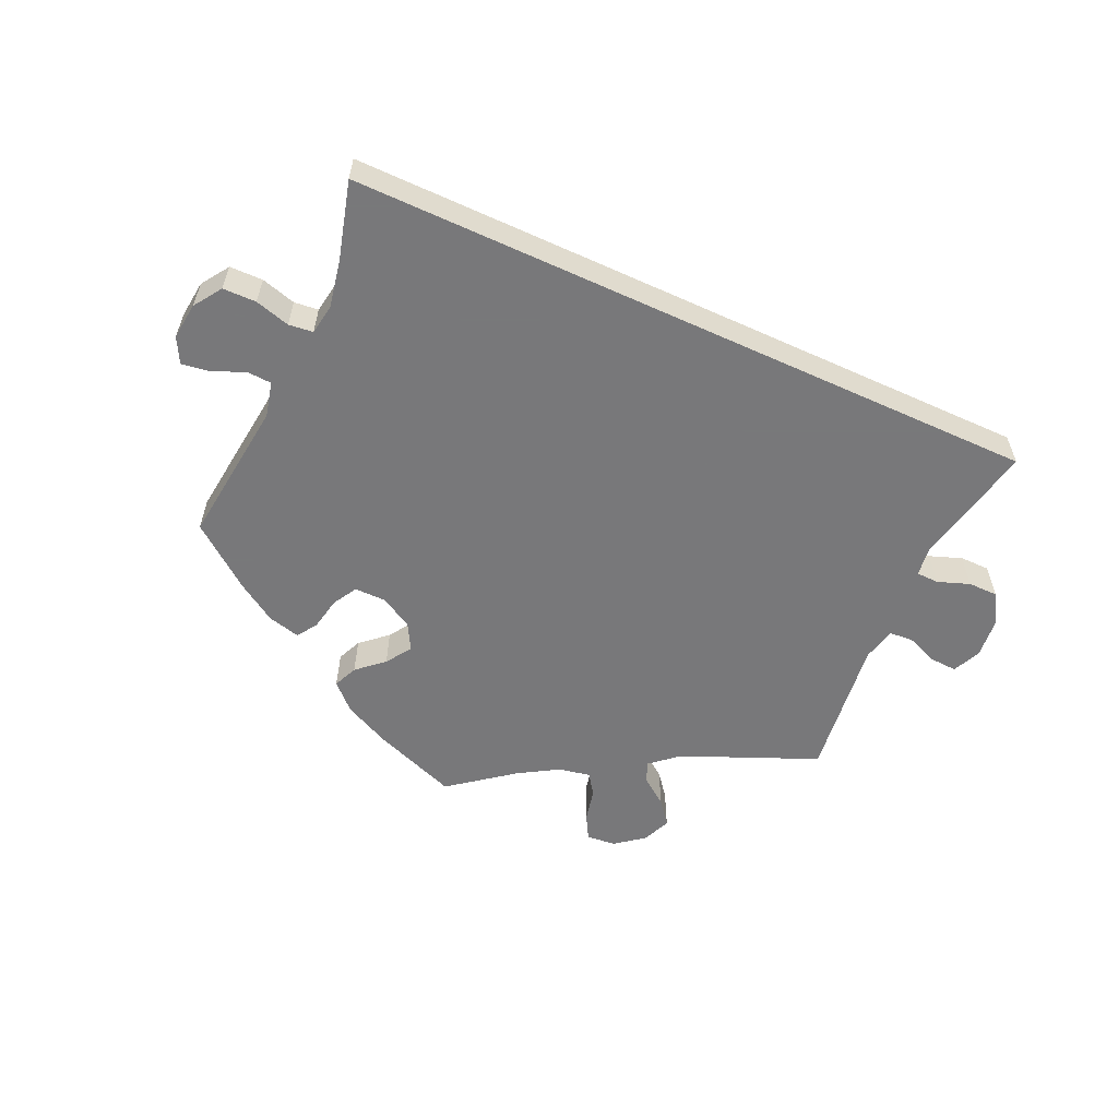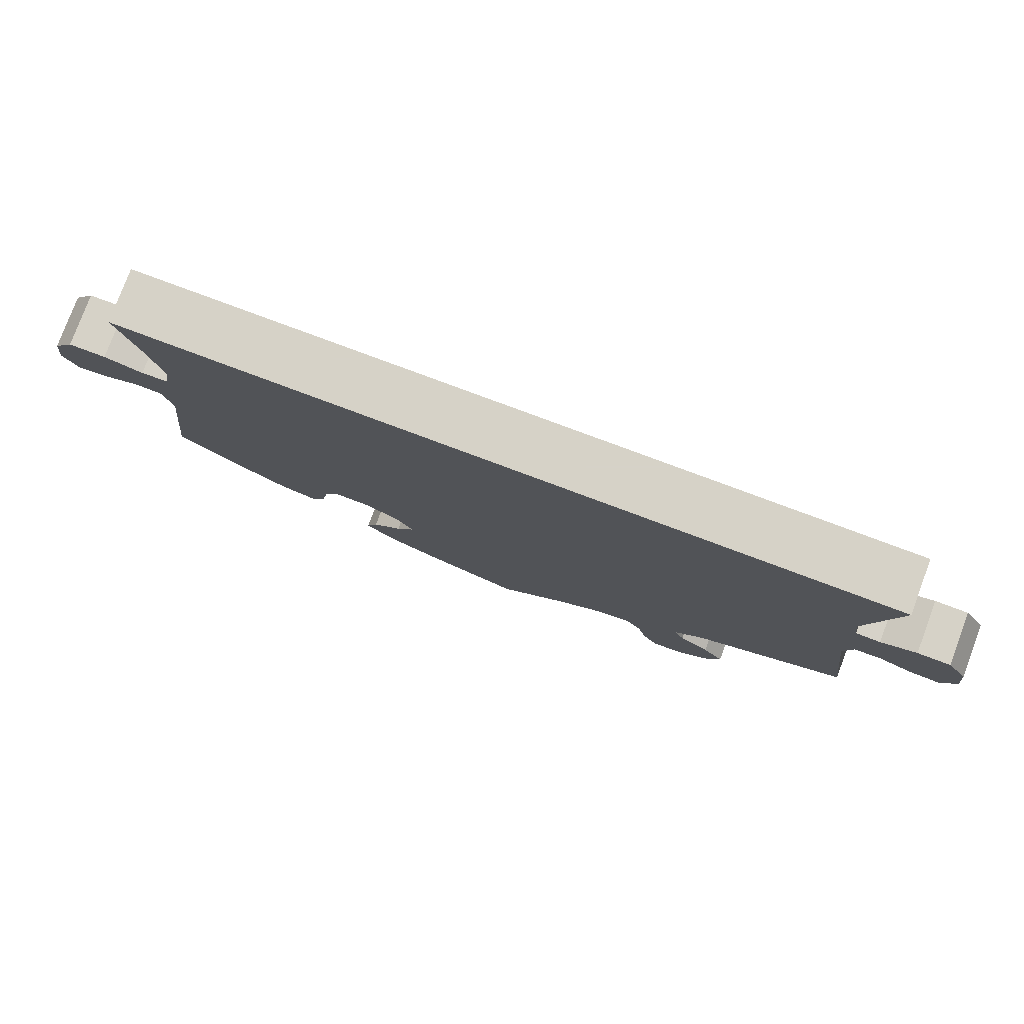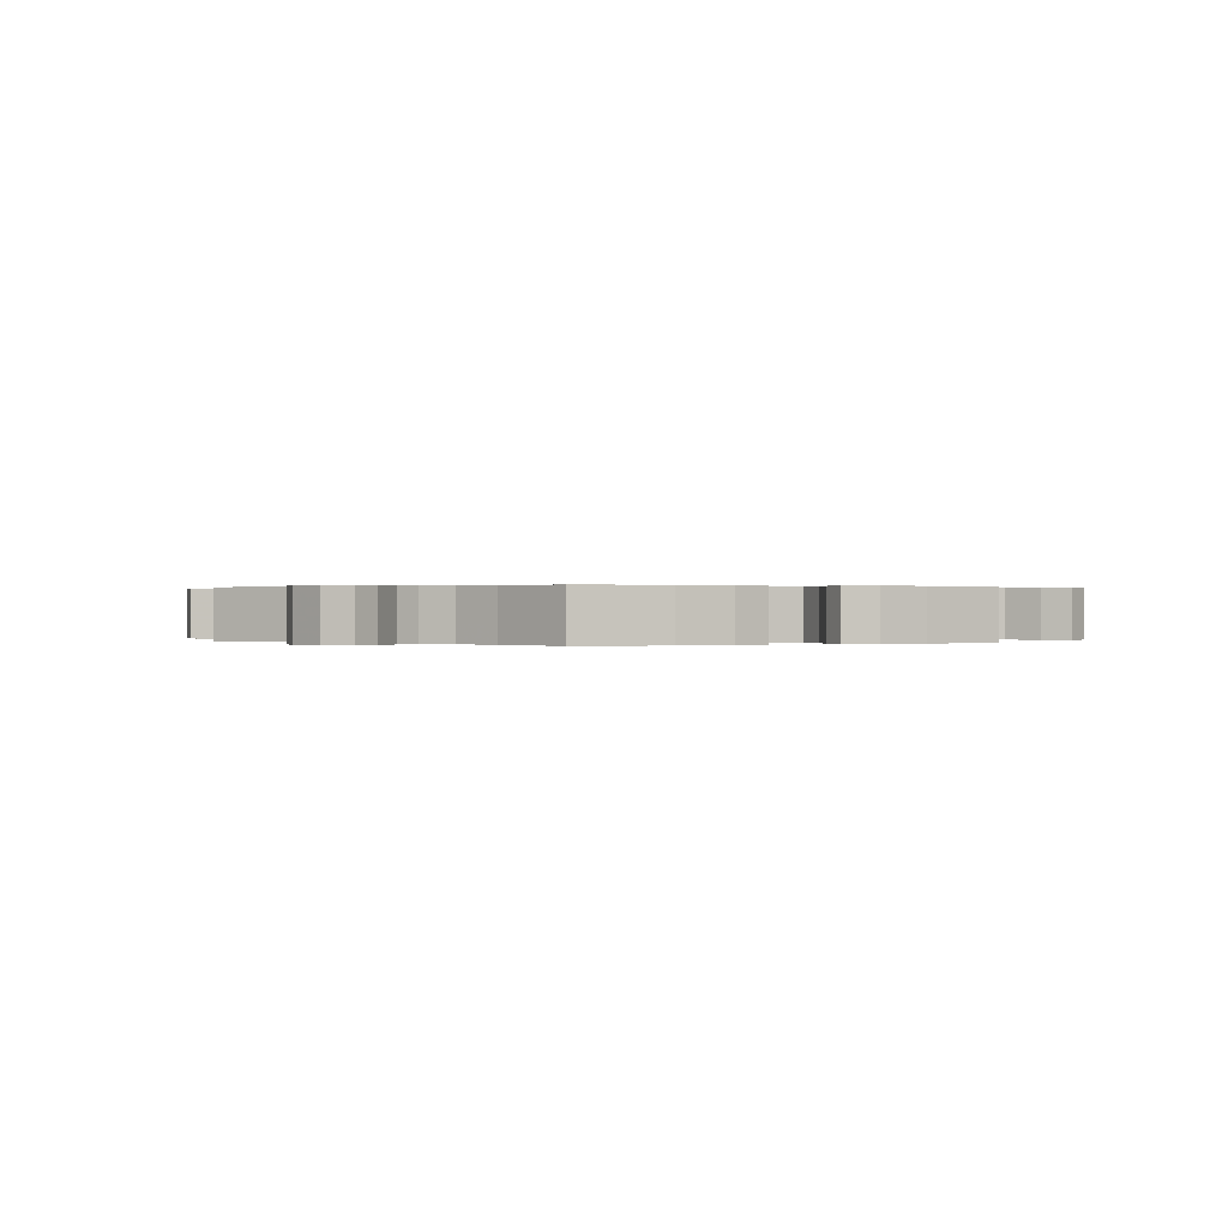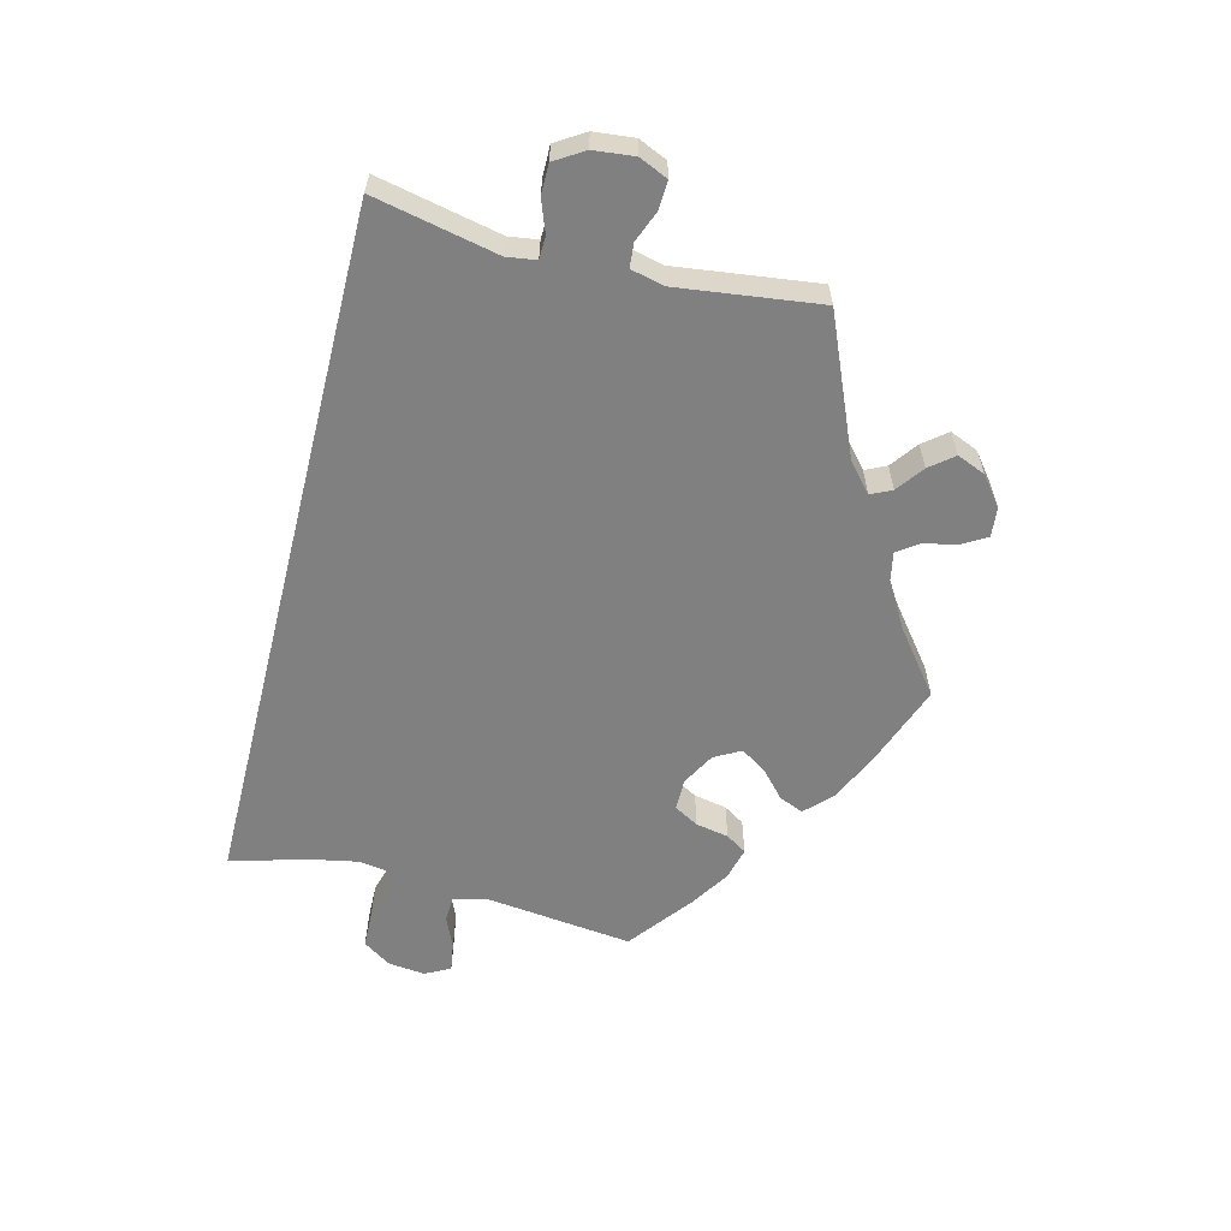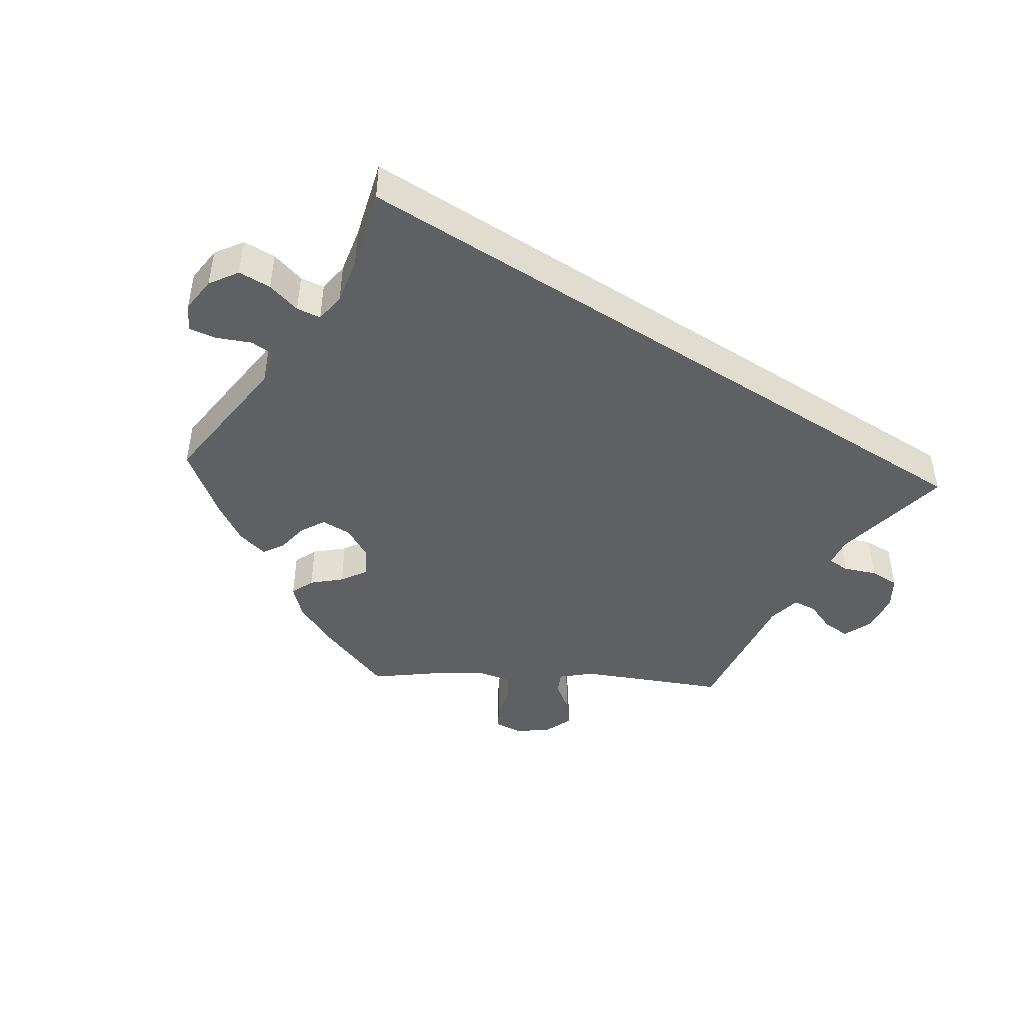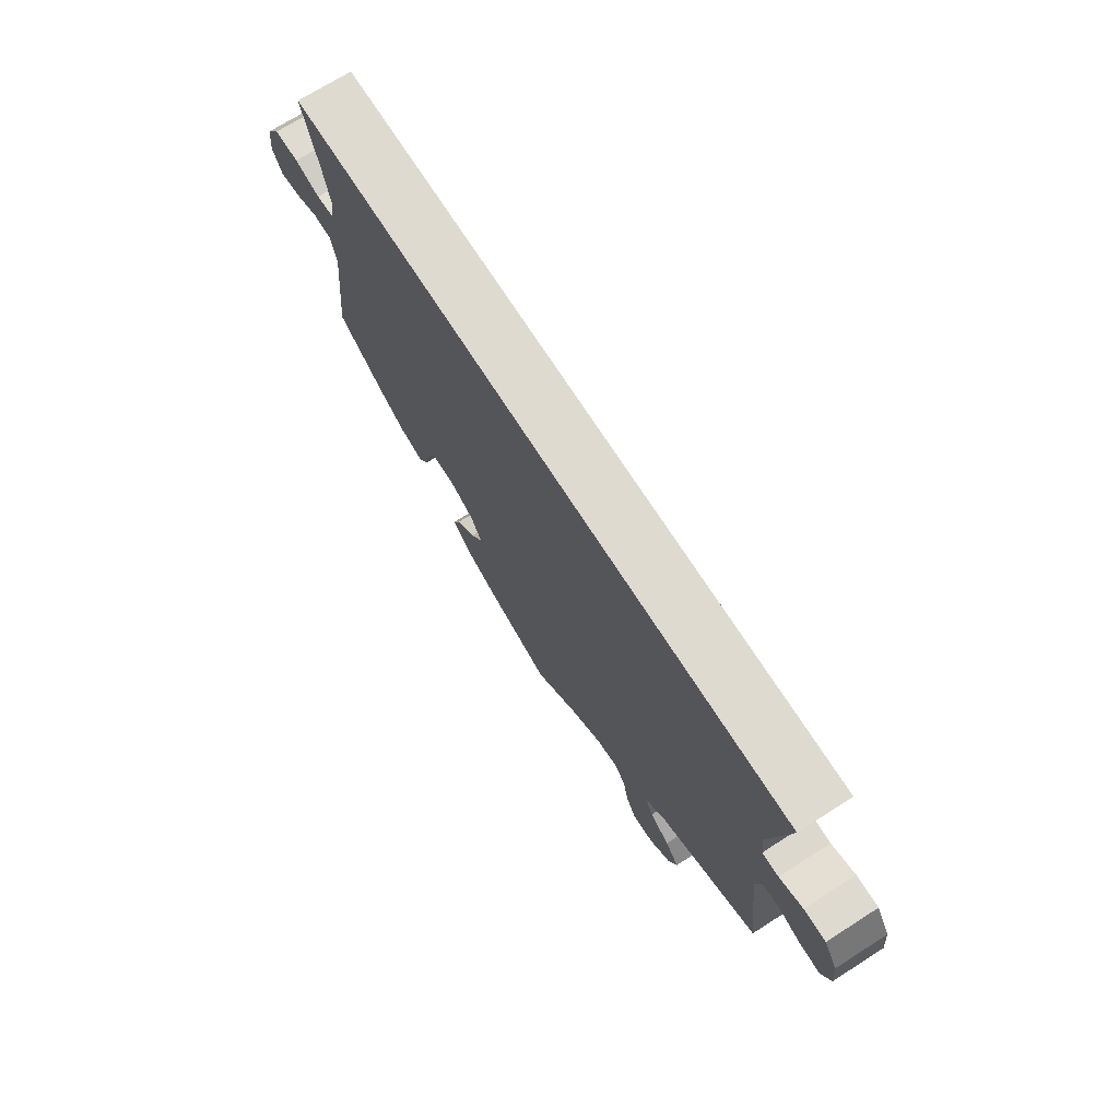
<metadata>
{"format":"obj","ext":"obj","renderer":"f3d","projection":"perspective","resolution":1024,"background":"white","views":[{"elev":-57.6,"azim":-24.7,"up":"+Y"},{"elev":78.5,"azim":20.5,"up":"+Z"},{"elev":0.2,"azim":-173.4,"up":"+Y"},{"elev":-60.1,"azim":75.8,"up":"+Y"},{"elev":-44.8,"azim":-32.9,"up":"+Y"},{"elev":70.9,"azim":57.5,"up":"+Z"}]}
</metadata>
<code>
v -0.12 0.07 -0.533
v -0.187 0.07 -0.501
v -0.224 0.07 -0.465
v -0.209 0.07 -0.43
v -0.171 0.07 -0.396
v -0.147 0.07 -0.359
v -0.168 0.07 -0.321
v -0.215 0.07 -0.295
v -0.26 0.07 -0.295
v -0.28 0.07 -0.33
v -0.289 0.07 -0.377
v -0.308 0.07 -0.407
v -0.355 0.07 -0.395
v -0.411 0.07 -0.359
v -0.501 0.07 -0.289
v -0.477 0.07 -0.08
v -0.489 0.07 -0.03
v -0.524 0.07 -0.028
v -0.571 0.07 -0.048
v -0.611 0.07 -0.054
v -0.63 0.07 -0.018
v -0.624 0.07 0.035
v -0.597 0.07 0.075
v -0.549 0.07 0.076
v -0.499 0.07 0.062
v -0.464 0.07 0.066
v -0.457 0.07 0.11
v -0.47 0.07 0.177
v -0.501 0.07 0.289
v 0.5 0.07 0.289
v 0.463 0.07 0.112
v 0.469 0.07 0.07
v 0.501 0.07 0.069
v 0.547 0.07 0.086
v 0.59 0.07 0.086
v 0.616 0.07 0.044
v 0.622 0.07 -0.014
v 0.604 0.07 -0.055
v 0.564 0.07 -0.053
v 0.519 0.07 -0.035
v 0.485 0.07 -0.038
v 0.474 0.07 -0.086
v 0.5 0.07 -0.289
v 0.306 0.07 -0.372
v 0.266 0.07 -0.407
v 0.28 0.07 -0.437
v 0.319 0.07 -0.466
v 0.346 0.07 -0.5
v 0.329 0.07 -0.541
v 0.288 0.07 -0.573
v 0.246 0.07 -0.577
v 0.226 0.07 -0.542
v 0.215 0.07 -0.494
v 0.194 0.07 -0.464
v 0.148 0.07 -0.473
v 0.091 0.07 -0.508
v 0.001 0.07 -0.578
v -0.12 0 -0.533
v -0.187 0 -0.501
v -0.224 0 -0.465
v -0.209 0 -0.43
v -0.171 0 -0.396
v -0.147 0 -0.359
v -0.168 0 -0.321
v -0.215 0 -0.295
v -0.26 0 -0.295
v -0.28 0 -0.33
v -0.289 0 -0.377
v -0.308 0 -0.407
v -0.355 0 -0.395
v -0.411 0 -0.359
v -0.501 0 -0.289
v -0.477 0 -0.08
v -0.489 0 -0.03
v -0.524 0 -0.028
v -0.571 0 -0.048
v -0.611 0 -0.054
v -0.63 0 -0.018
v -0.624 0 0.035
v -0.597 0 0.075
v -0.549 0 0.076
v -0.499 0 0.062
v -0.464 0 0.066
v -0.457 0 0.11
v -0.47 0 0.177
v -0.501 0 0.289
v 0.5 0 0.289
v 0.463 0 0.112
v 0.469 0 0.07
v 0.501 0 0.069
v 0.547 0 0.086
v 0.59 0 0.086
v 0.616 0 0.044
v 0.622 0 -0.014
v 0.604 0 -0.055
v 0.564 0 -0.053
v 0.519 0 -0.035
v 0.485 0 -0.038
v 0.474 0 -0.086
v 0.5 0 -0.289
v 0.306 0 -0.372
v 0.266 0 -0.407
v 0.28 0 -0.437
v 0.319 0 -0.466
v 0.346 0 -0.5
v 0.329 0 -0.541
v 0.288 0 -0.573
v 0.246 0 -0.577
v 0.226 0 -0.542
v 0.215 0 -0.494
v 0.194 0 -0.464
v 0.148 0 -0.473
v 0.091 0 -0.508
v 0.001 0 -0.578
f 56 57 1 2
f 55 56 2 3
f 54 55 3 4
f 50 51 52 53
f 50 53 54
f 49 50 54
f 46 47 48 49
f 46 49 54
f 45 46 54 4
f 42 43 44
f 41 42 44 45
f 37 38 39 40
f 37 40 41
f 36 37 41
f 33 34 35 36
f 32 33 36 41
f 28 29 30 31
f 27 28 31 32
f 26 27 32 41
f 22 23 24 25
f 18 19 20 21
f 17 18 21 22
f 13 14 15 16
f 13 16 17
f 10 11 12 13
f 9 10 13 17
f 8 9 17
f 7 8 17
f 41 45 4 5
f 17 22 25 26
f 7 17 26 41
f 6 7 41
f 5 6 41
f 59 58 114 113
f 60 59 113 112
f 61 60 112 111
f 110 109 108 107
f 111 110 107
f 111 107 106
f 106 105 104 103
f 111 106 103
f 61 111 103 102
f 101 100 99
f 102 101 99 98
f 97 96 95 94
f 98 97 94
f 98 94 93
f 93 92 91 90
f 98 93 90 89
f 88 87 86 85
f 89 88 85 84
f 98 89 84 83
f 82 81 80 79
f 78 77 76 75
f 79 78 75 74
f 73 72 71 70
f 74 73 70
f 70 69 68 67
f 74 70 67 66
f 74 66 65
f 74 65 64
f 62 61 102 98
f 83 82 79 74
f 98 83 74 64
f 98 64 63
f 98 63 62
f 1 58 59 2
f 2 59 60 3
f 3 60 61 4
f 4 61 62 5
f 5 62 63 6
f 6 63 64 7
f 7 64 65 8
f 8 65 66 9
f 9 66 67 10
f 10 67 68 11
f 11 68 69 12
f 12 69 70 13
f 13 70 71 14
f 14 71 72 15
f 15 72 73 16
f 16 73 74 17
f 17 74 75 18
f 18 75 76 19
f 19 76 77 20
f 20 77 78 21
f 21 78 79 22
f 22 79 80 23
f 23 80 81 24
f 24 81 82 25
f 25 82 83 26
f 26 83 84 27
f 27 84 85 28
f 28 85 86 29
f 29 86 87 30
f 30 87 88 31
f 31 88 89 32
f 32 89 90 33
f 33 90 91 34
f 34 91 92 35
f 35 92 93 36
f 36 93 94 37
f 37 94 95 38
f 38 95 96 39
f 39 96 97 40
f 40 97 98 41
f 41 98 99 42
f 42 99 100 43
f 43 100 101 44
f 44 101 102 45
f 45 102 103 46
f 46 103 104 47
f 47 104 105 48
f 48 105 106 49
f 49 106 107 50
f 50 107 108 51
f 51 108 109 52
f 52 109 110 53
f 53 110 111 54
f 54 111 112 55
f 55 112 113 56
f 56 113 114 57
f 57 114 58 1

</code>
